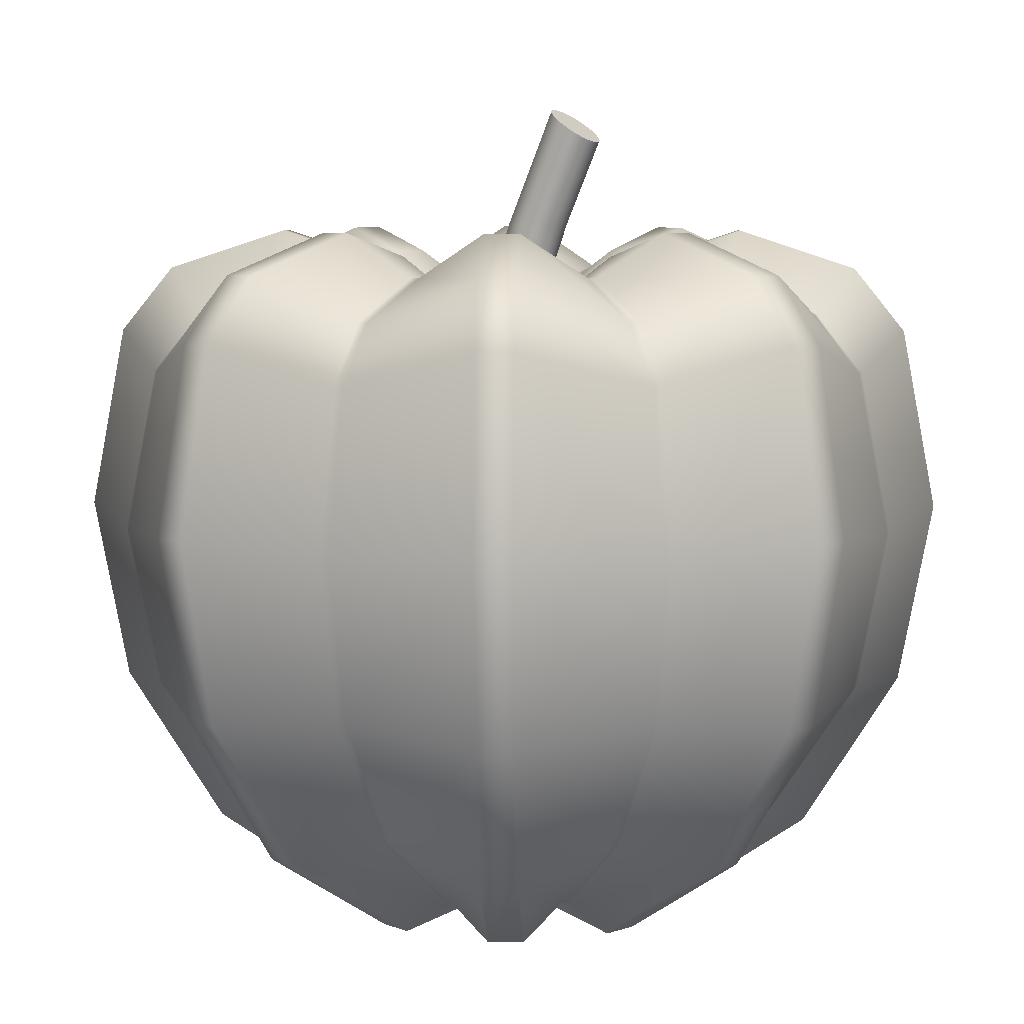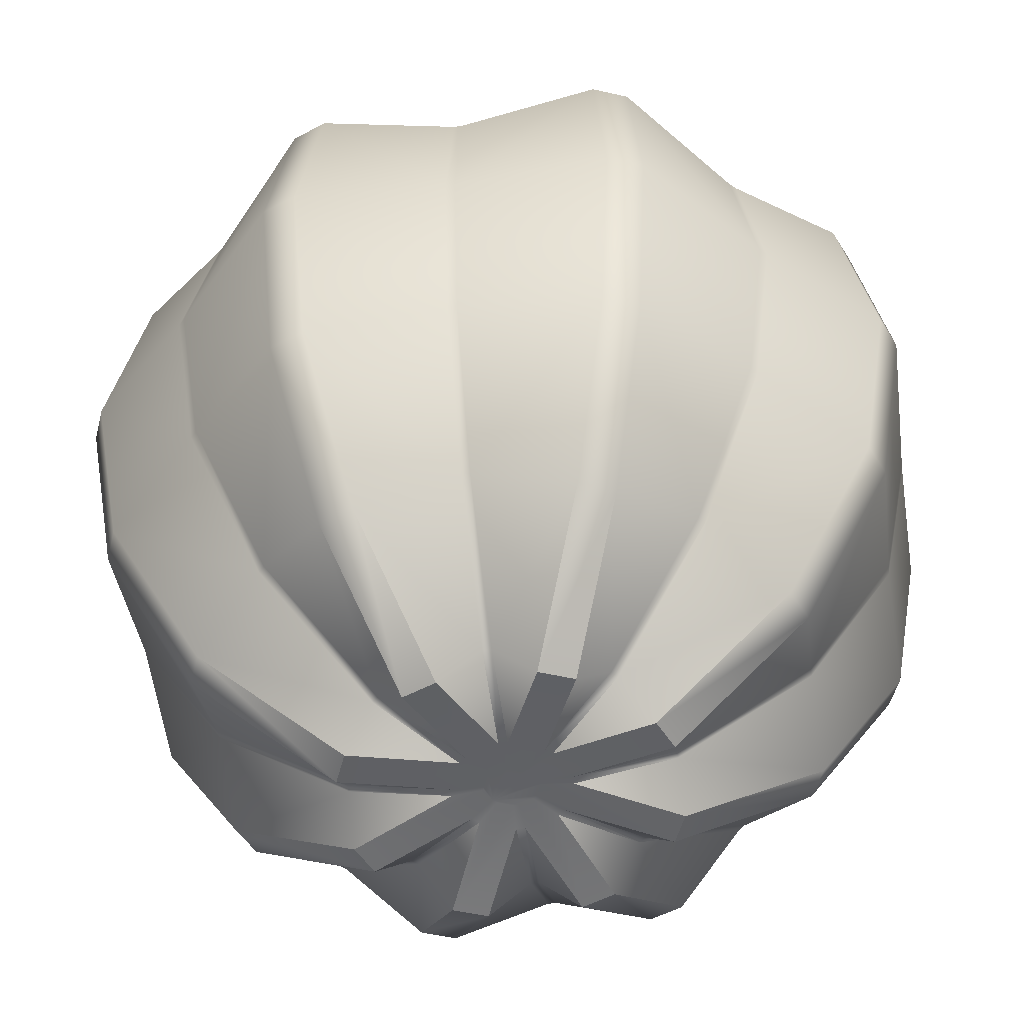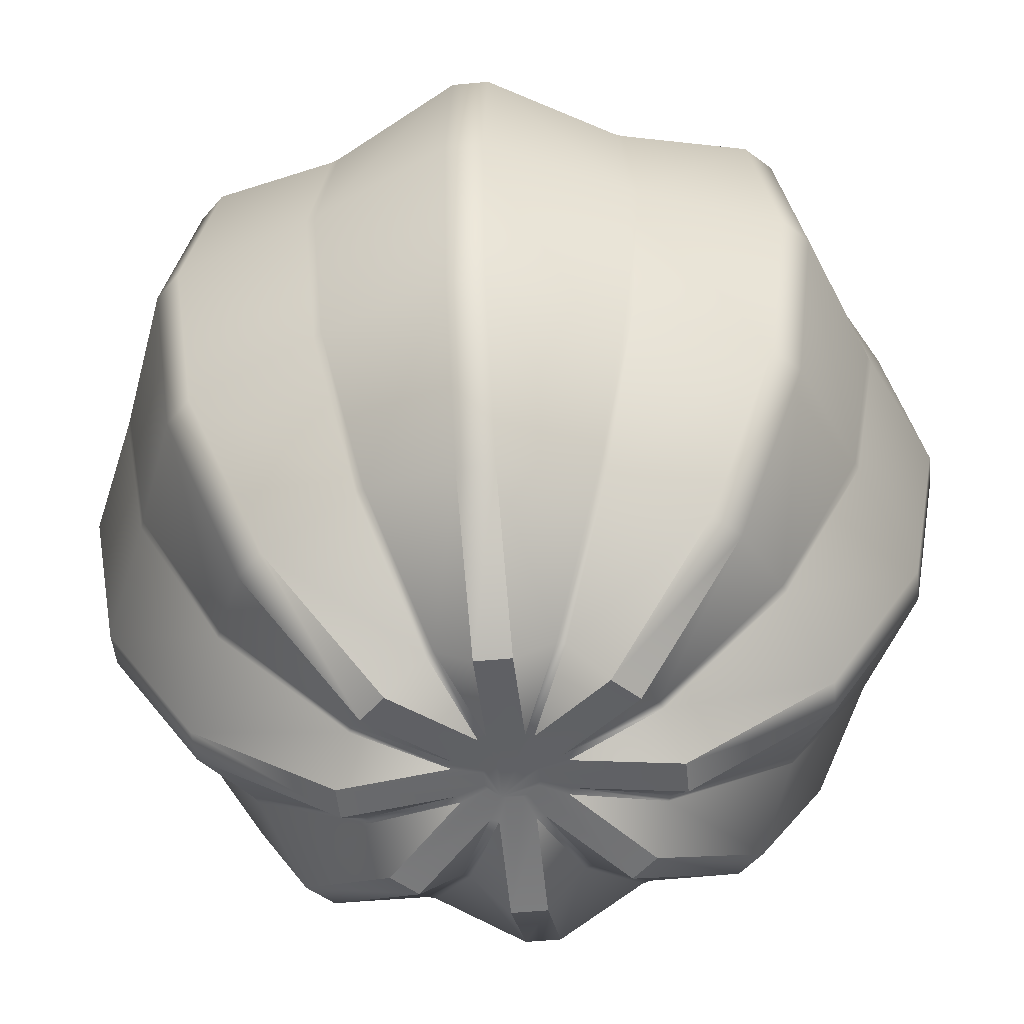
<metadata>
{"format":"obj","ext":"obj","renderer":"f3d","projection":"perspective","resolution":1024,"background":"white","views":[{"elev":7.1,"azim":24.8,"up":"+Y"},{"elev":-50.2,"azim":-171.7,"up":"+Y"},{"elev":-51.7,"azim":-151.5,"up":"+Y"}]}
</metadata>
<code>
g default
v -0.1119 0.003182 0.3851
v -0.1931 0.003182 0.3514
v -0.3287 0.2338 0.6787
v -0.2475 0.2338 0.7124
v -0.4193 0.6061 0.8974
v -0.3381 0.6061 0.931
v -0.4511 1.05 0.9742
v -0.3699 1.05 1.008
v -0.4193 1.493 0.8974
v -0.3381 1.493 0.931
v -0.3711 1.65 0.7811
v -0.2899 1.65 0.8148
v -0.2609 1.745 0.5151
v -0.1797 1.745 0.5487
v -0.1931 1.686 0.3514
v -0.1119 1.686 0.3851
v 0.1931 0.003182 0.3514
v 0.1119 0.003182 0.3851
v 0.2475 0.2338 0.7124
v 0.3287 0.2338 0.6787
v 0.3381 0.6061 0.931
v 0.4193 0.6061 0.8974
v 0.3699 1.05 1.008
v 0.4511 1.05 0.9742
v 0.3381 1.493 0.931
v 0.4193 1.493 0.8974
v 0.2899 1.65 0.8148
v 0.3711 1.65 0.7811
v 0.1797 1.745 0.5487
v 0.2609 1.745 0.5151
v 0.1119 1.686 0.3851
v 0.1931 1.686 0.3514
v 0.3851 0.003182 0.1119
v 0.3514 0.003182 0.1931
v 0.6787 0.2338 0.3287
v 0.7124 0.2338 0.2475
v 0.8974 0.6061 0.4193
v 0.931 0.6061 0.3381
v 0.9742 1.05 0.4511
v 1.008 1.05 0.3699
v 0.8974 1.493 0.4193
v 0.931 1.493 0.3381
v 0.7811 1.65 0.3711
v 0.8148 1.65 0.2899
v 0.5151 1.745 0.2609
v 0.5487 1.745 0.1797
v 0.3514 1.686 0.1931
v 0.3851 1.686 0.1119
v 0.3514 0.003182 -0.1931
v 0.3851 0.003182 -0.1119
v 0.7124 0.2338 -0.2475
v 0.6787 0.2338 -0.3287
v 0.931 0.6061 -0.3381
v 0.8974 0.6061 -0.4193
v 1.008 1.05 -0.3699
v 0.9742 1.05 -0.4511
v 0.931 1.493 -0.3381
v 0.8974 1.493 -0.4193
v 0.8148 1.65 -0.2899
v 0.7811 1.65 -0.3711
v 0.5487 1.745 -0.1797
v 0.5151 1.745 -0.2609
v 0.3851 1.686 -0.1119
v 0.3514 1.686 -0.1931
v 0.1119 0.003182 -0.3851
v 0.1931 0.003182 -0.3514
v 0.3287 0.2338 -0.6787
v 0.2475 0.2338 -0.7124
v 0.4193 0.6061 -0.8974
v 0.3381 0.6061 -0.931
v 0.4511 1.05 -0.9742
v 0.3699 1.05 -1.008
v 0.4193 1.493 -0.8974
v 0.3381 1.493 -0.931
v 0.3711 1.65 -0.7811
v 0.2899 1.65 -0.8148
v 0.2609 1.745 -0.5151
v 0.1797 1.745 -0.5487
v 0.1931 1.686 -0.3514
v 0.1119 1.686 -0.3851
v -0.1931 0.003182 -0.3514
v -0.1119 0.003182 -0.3851
v -0.2475 0.2338 -0.7124
v -0.3287 0.2338 -0.6787
v -0.3381 0.6061 -0.931
v -0.4193 0.6061 -0.8974
v -0.3699 1.05 -1.008
v -0.4511 1.05 -0.9742
v -0.3381 1.493 -0.931
v -0.4193 1.493 -0.8974
v -0.2899 1.65 -0.8148
v -0.3711 1.65 -0.7811
v -0.1797 1.745 -0.5487
v -0.2609 1.745 -0.5151
v -0.1119 1.686 -0.3851
v -0.1931 1.686 -0.3514
v -0.3851 0.003182 -0.1119
v -0.3514 0.003182 -0.1931
v -0.6787 0.2338 -0.3287
v -0.7124 0.2338 -0.2475
v -0.8974 0.6061 -0.4193
v -0.931 0.6061 -0.3381
v -0.9742 1.05 -0.4511
v -1.008 1.05 -0.3699
v -0.8974 1.493 -0.4193
v -0.931 1.493 -0.3381
v -0.7811 1.65 -0.3711
v -0.8148 1.65 -0.2899
v -0.5151 1.745 -0.2609
v -0.5487 1.745 -0.1797
v -0.3514 1.686 -0.1931
v -0.3851 1.686 -0.1119
v -0.3514 0.003182 0.1931
v -0.3851 0.003182 0.1119
v -0.7124 0.2338 0.2475
v -0.6787 0.2338 0.3287
v -0.931 0.6061 0.3381
v -0.8974 0.6061 0.4193
v -1.008 1.05 0.3699
v -0.9742 1.05 0.4511
v -0.931 1.493 0.3381
v -0.8974 1.493 0.4193
v -0.8148 1.65 0.2899
v -0.7811 1.65 0.3711
v -0.5487 1.745 0.1797
v -0.5151 1.745 0.2609
v -0.3851 1.686 0.1119
v -0.3514 1.686 0.1931
v 0.2633 0.09165 -0.2782
v 0.2782 0.09165 -0.2633
v 0.4927 0.3141 -0.5076
v 0.5076 0.3141 -0.4927
v -0.01058 0.09165 -0.3829
v 0.01058 0.09165 -0.3829
v -0.01058 0.3141 -0.7073
v 0.01058 0.3141 -0.7073
v -0.2782 0.09165 -0.2633
v -0.2633 0.09165 -0.2782
v -0.5076 0.3141 -0.4927
v -0.4927 0.3141 -0.5076
v -0.3829 0.09165 0.01058
v -0.3829 0.09165 -0.01058
v -0.7073 0.3141 0.01058
v -0.7073 0.3141 -0.01058
v -0.2633 0.09165 0.2782
v -0.2782 0.09165 0.2633
v -0.4927 0.3141 0.5076
v -0.5076 0.3141 0.4927
v 0.01058 0.09165 0.3829
v -0.01058 0.09165 0.3829
v 0.01058 0.3141 0.7073
v -0.01058 0.3141 0.7073
v 0.2782 0.09165 0.2633
v 0.2633 0.09165 0.2782
v 0.5076 0.3141 0.4927
v 0.4927 0.3141 0.5076
v 0.3829 0.09165 -0.01058
v 0.3829 0.09165 0.01058
v 0.7073 0.3141 -0.01058
v 0.7073 0.3141 0.01058
v 0.646 0.641 -0.6609
v 0.6609 0.641 -0.646
v -0.01058 0.641 -0.9241
v 0.01058 0.641 -0.9241
v -0.6609 0.641 -0.646
v -0.646 0.641 -0.6609
v -0.9241 0.641 0.01058
v -0.9241 0.641 -0.01058
v -0.646 0.641 0.6609
v -0.6609 0.641 0.646
v 0.01058 0.641 0.9241
v -0.01058 0.641 0.9241
v 0.6609 0.641 0.646
v 0.646 0.641 0.6609
v 0.9241 0.641 -0.01058
v 0.9241 0.641 0.01058
v 0.6998 1.025 -0.7147
v 0.7147 1.025 -0.6998
v -0.01058 1.025 -1
v 0.01058 1.025 -1
v -0.7147 1.025 -0.6998
v -0.6998 1.025 -0.7147
v -1 1.025 0.01058
v -1 1.025 -0.01058
v -0.6998 1.025 0.7147
v -0.7147 1.025 0.6998
v 0.01058 1.025 1
v -0.01058 1.025 1
v 0.7147 1.025 0.6998
v 0.6998 1.025 0.7147
v 1 1.025 -0.01058
v 1 1.025 0.01058
v 0.646 1.41 -0.6609
v 0.6609 1.41 -0.646
v -0.01058 1.41 -0.9241
v 0.01058 1.41 -0.9241
v -0.6609 1.41 -0.646
v -0.646 1.41 -0.6609
v -0.9241 1.41 0.01058
v -0.9241 1.41 -0.01058
v -0.646 1.41 0.6609
v -0.6609 1.41 0.646
v 0.01058 1.41 0.9241
v -0.01058 1.41 0.9241
v 0.6609 1.41 0.646
v 0.646 1.41 0.6609
v 0.9241 1.41 -0.01058
v 0.9241 1.41 0.01058
v 0.5645 1.548 -0.5794
v 0.5794 1.548 -0.5645
v 0.378 1.642 -0.3929
v 0.3929 1.642 -0.378
v 0.8088 1.548 -0.01058
v 0.8088 1.548 0.01058
v 0.5451 1.642 -0.01058
v 0.5451 1.642 0.01058
v -0.01058 1.548 -0.8088
v 0.01058 1.548 -0.8088
v -0.01058 1.642 -0.5451
v 0.01058 1.642 -0.5451
v -0.5794 1.548 -0.5645
v -0.5645 1.548 -0.5794
v -0.3929 1.642 -0.378
v -0.378 1.642 -0.3929
v -0.8088 1.548 0.01058
v -0.8088 1.548 -0.01058
v -0.5451 1.642 0.01058
v -0.5451 1.642 -0.01058
v -0.5645 1.548 0.5794
v -0.5794 1.548 0.5645
v -0.378 1.642 0.3929
v -0.3929 1.642 0.378
v 0.01058 1.548 0.8088
v -0.01058 1.548 0.8088
v 0.01058 1.642 0.5451
v -0.01058 1.642 0.5451
v 0.5794 1.548 0.5645
v 0.5645 1.548 0.5794
v 0.3929 1.642 0.378
v 0.378 1.642 0.3929
v 0.01058 1.613 -0.3829
v -0.01058 1.613 -0.3829
v 0.2782 1.613 -0.2633
v 0.2633 1.613 -0.2782
v -0.2633 1.613 -0.2782
v -0.2782 1.613 -0.2633
v -0.3829 1.613 -0.01058
v -0.3829 1.613 0.01058
v -0.2782 1.613 0.2633
v -0.2633 1.613 0.2782
v -0.01058 1.613 0.3829
v 0.01058 1.613 0.3829
v 0.2633 1.613 0.2782
v 0.2782 1.613 0.2633
v 0.3829 1.613 0.01058
v 0.3829 1.613 -0.01058
v 0.1067 0.0434 -0.09175
v 0.05089 0.0476 -0.04232
v 0.04232 0.0476 -0.05089
v 0.09175 0.0434 -0.1067
v 0.01058 0.0434 -0.1403
v 0.006065 0.0476 -0.06591
v -0.006065 0.0476 -0.06591
v -0.01058 0.0434 -0.1403
v -0.09175 0.0434 -0.1067
v -0.04232 0.0476 -0.05089
v -0.05089 0.0476 -0.04232
v -0.1067 0.0434 -0.09175
v -0.1403 0.0434 -0.01058
v -0.06591 0.0476 -0.006065
v -0.06591 0.0476 0.006065
v -0.1403 0.0434 0.01058
v -0.1067 0.0434 0.09175
v -0.05089 0.0476 0.04232
v -0.04232 0.0476 0.05089
v -0.09175 0.0434 0.1067
v -0.01058 0.0434 0.1403
v -0.006065 0.0476 0.06591
v 0.006065 0.0476 0.06591
v 0.01058 0.0434 0.1403
v 0.09175 0.0434 0.1067
v 0.04232 0.0476 0.05089
v 0.05089 0.0476 0.04232
v 0.1067 0.0434 0.09175
v 0.1403 0.0434 0.01058
v 0.06591 0.0476 0.006065
v 0.06591 0.0476 -0.006065
v 0.1403 0.0434 -0.01058
v -0.01058 1.474 -0.0836
v -0.01486 1.452 -0.07
v 0.01486 1.452 -0.07
v 0.01058 1.474 -0.0836
v -0.06659 1.474 -0.05164
v -0.06 1.452 -0.03899
v -0.03899 1.452 -0.06
v -0.05164 1.474 -0.06659
v -0.0836 1.474 0.01058
v -0.07 1.452 0.01486
v -0.07 1.452 -0.01486
v -0.0836 1.474 -0.01058
v -0.05164 1.474 0.06659
v -0.03899 1.452 0.06
v -0.06 1.452 0.03899
v -0.06659 1.474 0.05164
v 0.01058 1.474 0.0836
v 0.01486 1.452 0.07
v -0.01486 1.452 0.07
v -0.01058 1.474 0.0836
v 0.06659 1.474 0.05164
v 0.06 1.452 0.03899
v 0.03899 1.452 0.06
v 0.05164 1.474 0.06659
v 0.0836 1.474 -0.01058
v 0.07 1.452 -0.01486
v 0.07 1.452 0.01486
v 0.0836 1.474 0.01058
v 0.05164 1.474 -0.06659
v 0.03899 1.452 -0.06
v 0.06 1.452 -0.03899
v 0.06659 1.474 -0.05164
v 0.1625 2.013 -0.07
v 0.1869 1.996 -0.07
v 0.1427 2.027 -0.06
v 0.1255 2.039 -0.03899
v 0.1173 2.045 -0.01486
v 0.1173 2.045 0.01486
v 0.1255 2.039 0.03899
v 0.1427 2.027 0.06
v 0.1625 2.013 0.07
v 0.1869 1.996 0.07
v 0.2067 1.983 0.06
v 0.224 1.971 0.03899
v 0.2322 1.965 0.01486
v 0.2322 1.965 -0.01486
v 0.224 1.971 -0.03899
v 0.2067 1.983 -0.06
v -0.003462 1.578 -0.07
v 0.05829 1.764 -0.07
v 0.02623 1.578 -0.07
v 0.0891 1.763 -0.07
v -0.02745 1.58 -0.06
v 0.03289 1.763 -0.06
v -0.04829 1.582 -0.03899
v 0.0106 1.762 -0.03899
v -0.05818 1.583 -0.01486
v -0.00012 1.761 -0.01486
v -0.05818 1.583 0.01486
v -0.00012 1.761 0.01486
v -0.04829 1.582 0.03899
v 0.0106 1.762 0.03899
v -0.02745 1.58 0.06
v 0.03289 1.763 0.06
v -0.003462 1.578 0.07
v 0.05829 1.764 0.07
v 0.02623 1.578 0.07
v 0.0891 1.763 0.07
v 0.05048 1.579 0.06
v 0.1137 1.762 0.06
v 0.07166 1.581 0.03899
v 0.1348 1.76 0.03899
v 0.08177 1.583 0.01486
v 0.1447 1.759 0.01486
v 0.08177 1.583 -0.01486
v 0.1447 1.759 -0.01486
v 0.07166 1.581 -0.03899
v 0.1348 1.76 -0.03899
v 0.05048 1.579 -0.06
v 0.1137 1.762 -0.06
g Pumpkin_low
f 1 2 276 275 278 277
f 2 1 4 3
f 3 4 6 5
f 5 6 8 7
f 7 8 10 9
f 9 10 12 11
f 11 12 14 13
f 13 14 16 15
f 15 16 308 307 302 301
f 17 18 280 279 282 281
f 18 17 20 19
f 19 20 22 21
f 21 22 24 23
f 23 24 26 25
f 25 26 28 27
f 27 28 30 29
f 29 30 32 31
f 31 32 312 311 306 305
f 33 34 284 283 286 285
f 34 33 36 35
f 35 36 38 37
f 37 38 40 39
f 39 40 42 41
f 41 42 44 43
f 43 44 46 45
f 45 46 48 47
f 47 48 316 315 310 309
f 49 50 288 287 258 257
f 50 49 52 51
f 51 52 54 53
f 53 54 56 55
f 55 56 58 57
f 57 58 60 59
f 59 60 62 61
f 61 62 64 63
f 63 64 320 319 314 313
f 65 66 260 259 262 261
f 66 65 68 67
f 67 68 70 69
f 69 70 72 71
f 71 72 74 73
f 73 74 76 75
f 75 76 78 77
f 77 78 80 79
f 79 80 292 291 318 317
f 81 82 264 263 266 265
f 82 81 84 83
f 83 84 86 85
f 85 86 88 87
f 87 88 90 89
f 89 90 92 91
f 91 92 94 93
f 93 94 96 95
f 95 96 296 295 290 289
f 97 98 268 267 270 269
f 98 97 100 99
f 99 100 102 101
f 101 102 104 103
f 103 104 106 105
f 105 106 108 107
f 107 108 110 109
f 109 110 112 111
f 111 112 300 299 294 293
f 113 114 272 271 274 273
f 114 113 116 115
f 115 116 118 117
f 117 118 120 119
f 119 120 122 121
f 121 122 124 123
f 123 124 126 125
f 125 126 128 127
f 127 128 304 303 298 297
f 283 282 279 278 275 274 271 270 267 266 263 262 259 258 287 286
f 129 130 257 260
f 130 129 131 132
f 132 131 161 162
f 133 134 261 264
f 134 133 135 136
f 136 135 163 164
f 137 138 265 268
f 138 137 139 140
f 140 139 165 166
f 141 142 269 272
f 142 141 143 144
f 144 143 167 168
f 145 146 273 276
f 146 145 147 148
f 148 147 169 170
f 149 150 277 280
f 150 149 151 152
f 152 151 171 172
f 153 154 281 284
f 154 153 155 156
f 156 155 173 174
f 157 158 285 288
f 158 157 159 160
f 160 159 175 176
f 162 161 177 178
f 164 163 179 180
f 166 165 181 182
f 168 167 183 184
f 170 169 185 186
f 172 171 187 188
f 174 173 189 190
f 176 175 191 192
f 178 177 193 194
f 180 179 195 196
f 182 181 197 198
f 184 183 199 200
f 186 185 201 202
f 188 187 203 204
f 190 189 205 206
f 192 191 207 208
f 194 193 209 210
f 196 195 217 218
f 198 197 221 222
f 200 199 225 226
f 202 201 229 230
f 204 203 233 234
f 206 205 237 238
f 208 207 213 214
f 210 209 211 212
f 212 211 244 243
f 214 213 215 216
f 216 215 256 255
f 218 217 219 220
f 220 219 242 241
f 222 221 223 224
f 224 223 246 245
f 226 225 227 228
f 228 227 248 247
f 230 229 231 232
f 232 231 250 249
f 234 233 235 236
f 236 235 252 251
f 238 237 239 240
f 240 239 254 253
f 241 242 289 292
f 243 244 317 320
f 245 246 293 296
f 247 248 297 300
f 249 250 301 304
f 251 252 305 308
f 253 254 309 312
f 255 256 313 316
f 129 66 67 131
f 133 82 83 135
f 137 98 99 139
f 141 114 115 143
f 145 2 3 147
f 149 18 19 151
f 153 34 35 155
f 157 50 51 159
f 131 67 69 161
f 135 83 85 163
f 139 99 101 165
f 143 115 117 167
f 147 3 5 169
f 151 19 21 171
f 155 35 37 173
f 159 51 53 175
f 161 69 71 177
f 163 85 87 179
f 165 101 103 181
f 167 117 119 183
f 169 5 7 185
f 171 21 23 187
f 173 37 39 189
f 175 53 55 191
f 177 71 73 193
f 179 87 89 195
f 181 103 105 197
f 183 119 121 199
f 185 7 9 201
f 187 23 25 203
f 189 39 41 205
f 191 55 57 207
f 129 260 66
f 133 264 82
f 137 268 98
f 141 272 114
f 145 276 2
f 149 280 18
f 153 284 34
f 157 288 50
f 241 292 80
f 245 296 96
f 247 300 112
f 249 304 128
f 251 308 16
f 253 312 32
f 255 316 48
f 243 320 64
f 59 61 215 213
f 211 209 75 77
f 219 217 91 93
f 223 221 107 109
f 227 225 123 125
f 231 229 11 13
f 235 233 27 29
f 239 237 43 45
f 193 73 75 209
f 195 89 91 217
f 197 105 107 221
f 199 121 123 225
f 201 9 11 229
f 203 25 27 233
f 205 41 43 237
f 207 57 59 213
f 211 77 79 244
f 219 93 95 242
f 223 109 111 246
f 227 125 127 248
f 231 13 15 250
f 235 29 31 252
f 239 45 47 254
f 215 61 63 256
f 4 1 150 152
f 6 4 152 172
f 8 6 172 188
f 10 8 188 204
f 12 10 204 234
f 14 12 234 236
f 16 14 236 251
f 20 17 154 156
f 22 20 156 174
f 24 22 174 190
f 26 24 190 206
f 28 26 206 238
f 30 28 238 240
f 32 30 240 253
f 36 33 158 160
f 38 36 160 176
f 40 38 176 192
f 42 40 192 208
f 44 42 208 214
f 46 44 214 216
f 48 46 216 255
f 52 49 130 132
f 54 52 132 162
f 56 54 162 178
f 58 56 178 194
f 60 58 194 210
f 210 212 62 60
f 64 62 212 243
f 68 65 134 136
f 70 68 136 164
f 72 70 164 180
f 74 72 180 196
f 76 74 196 218
f 78 76 218 220
f 80 78 220 241
f 84 81 138 140
f 86 84 140 166
f 88 86 166 182
f 90 88 182 198
f 92 90 198 222
f 94 92 222 224
f 96 94 224 245
f 100 97 142 144
f 102 100 144 168
f 104 102 168 184
f 106 104 184 200
f 108 106 200 226
f 110 108 226 228
f 112 110 228 247
f 116 113 146 148
f 118 116 148 170
f 120 118 170 186
f 122 120 186 202
f 124 122 202 230
f 126 124 230 232
f 128 126 232 249
f 256 63 313
f 254 47 309
f 252 31 305
f 250 15 301
f 248 127 297
f 246 111 293
f 242 95 289
f 244 79 317
f 154 17 281
f 150 1 277
f 146 113 273
f 142 97 269
f 138 81 265
f 134 65 261
f 130 49 257
f 158 33 285
f 257 258 259 260
f 261 262 263 264
f 265 266 267 268
f 269 270 271 272
f 273 274 275 276
f 277 278 279 280
f 281 282 283 284
f 285 286 287 288
f 289 290 291 292
f 293 294 295 296
f 297 298 299 300
f 301 302 303 304
f 305 306 307 308
f 309 310 311 312
f 313 314 315 316
f 317 318 319 320
f 337 338 340 339
f 338 337 341 342
f 339 340 368 367
f 342 341 343 344
f 344 343 345 346
f 346 345 347 348
f 348 347 349 350
f 350 349 351 352
f 352 351 353 354
f 354 353 355 356
f 356 355 357 358
f 358 357 359 360
f 360 359 361 362
f 362 361 363 364
f 364 363 365 366
f 366 365 367 368
f 291 290 337 339
f 290 295 341 337
f 295 294 343 341
f 294 299 345 343
f 299 298 347 345
f 298 303 349 347
f 303 302 351 349
f 302 307 353 351
f 307 306 355 353
f 306 311 357 355
f 311 310 359 357
f 310 315 361 359
f 315 314 363 361
f 314 319 365 363
f 319 318 367 365
f 318 291 339 367
f 321 322 340 338
f 323 321 338 342
f 324 323 342 344
f 325 324 344 346
f 326 325 346 348
f 327 326 348 350
f 328 327 350 352
f 329 328 352 354
f 330 329 354 356
f 331 330 356 358
f 332 331 358 360
f 333 332 360 362
f 334 333 362 364
f 335 334 364 366
f 336 335 366 368
f 322 336 368 340
f 334 335 332 333
f 335 336 331 332
f 336 322 330 331
f 322 321 329 330
f 321 323 328 329
f 323 324 327 328
f 324 325 326 327

</code>
